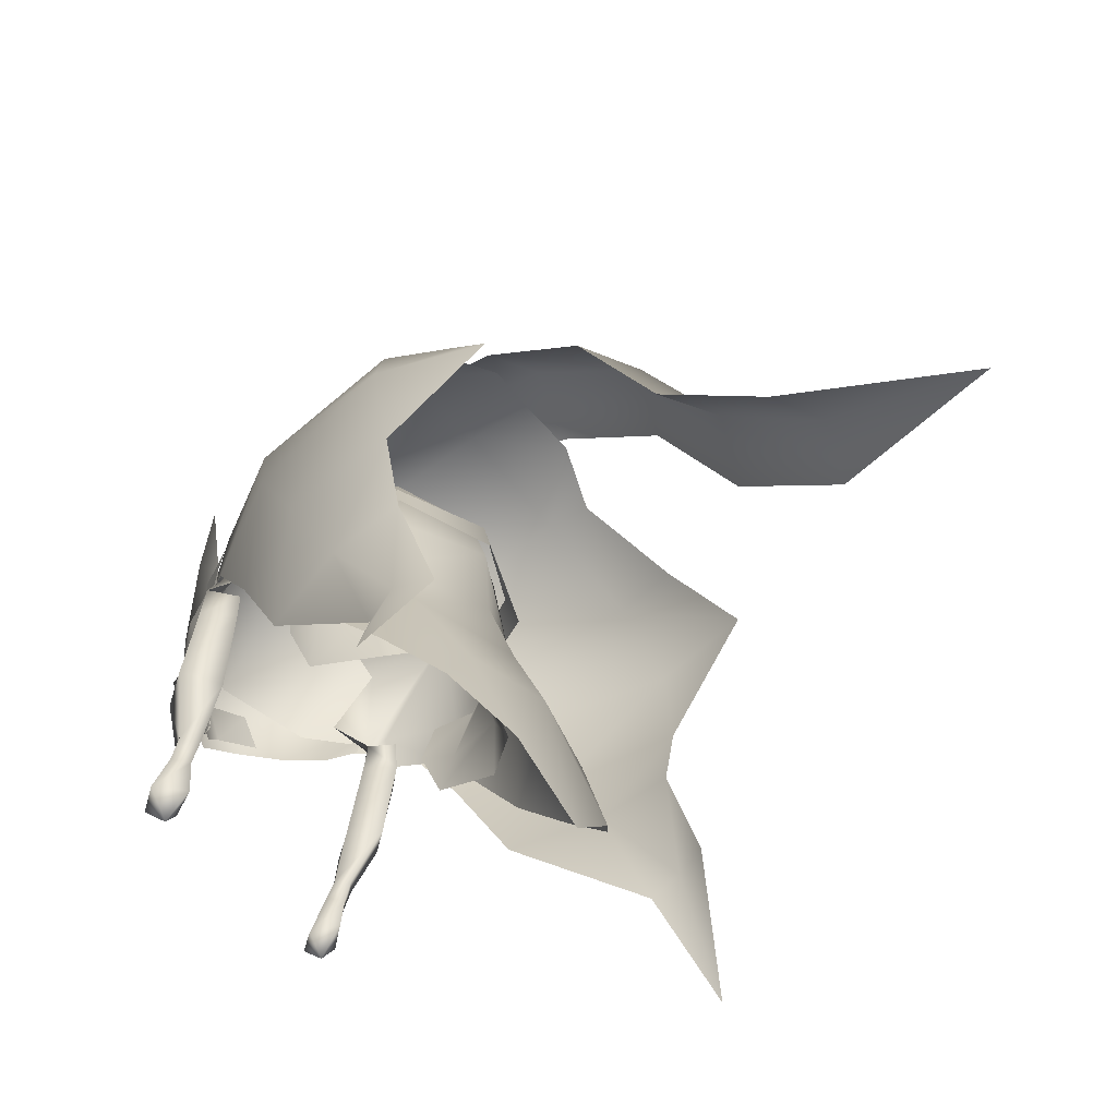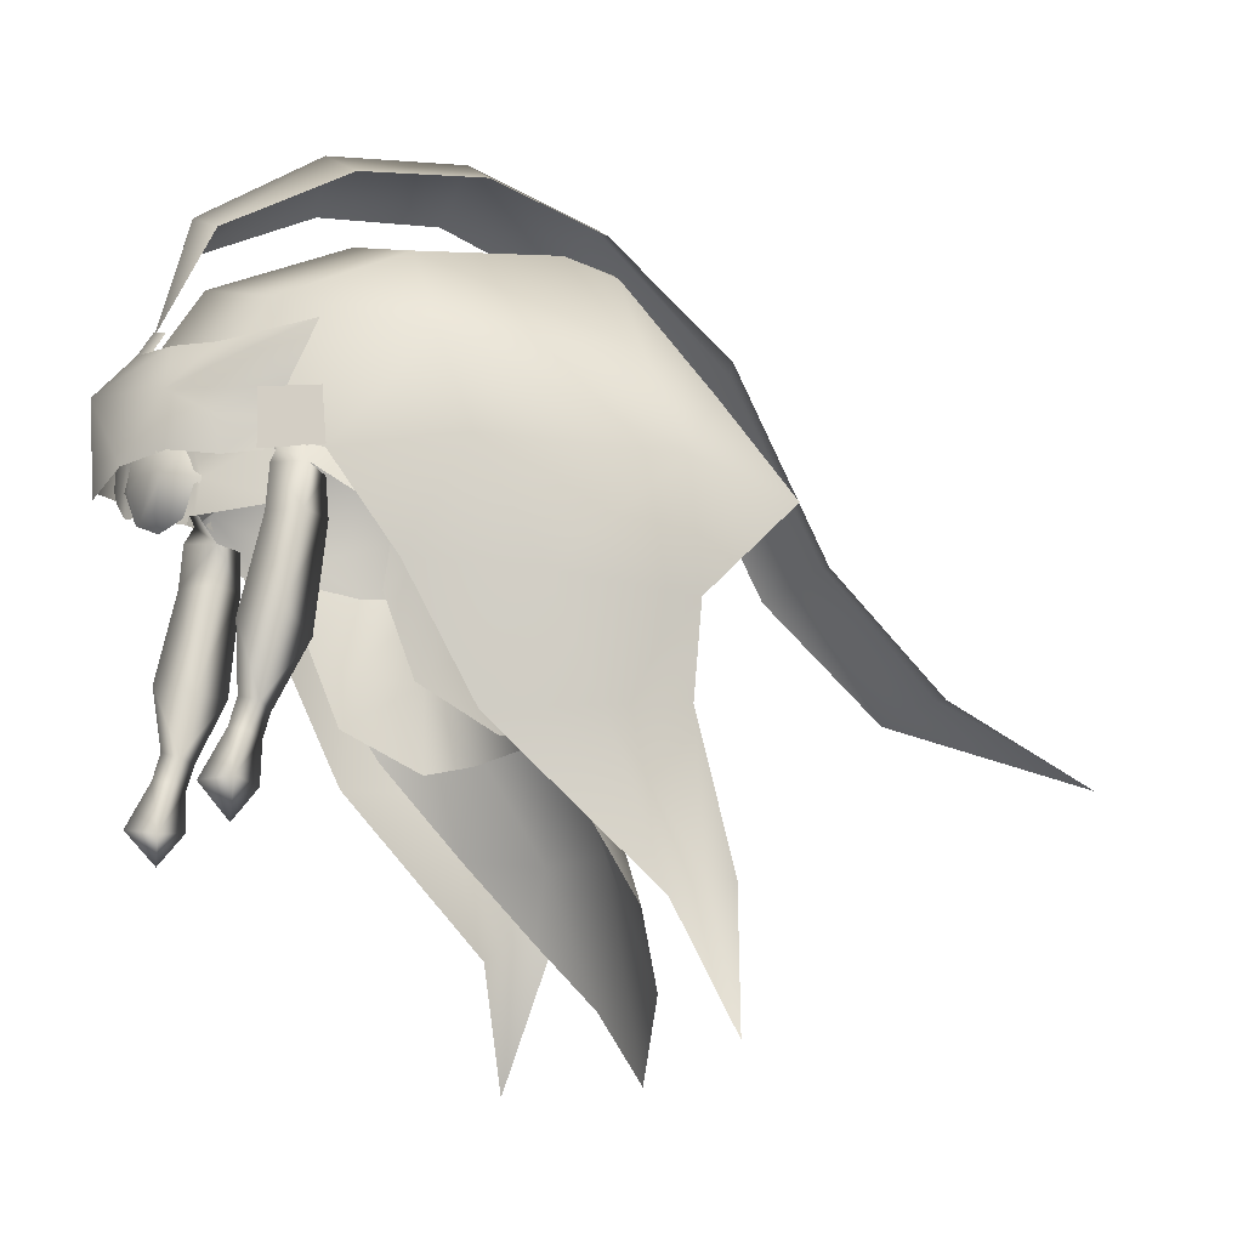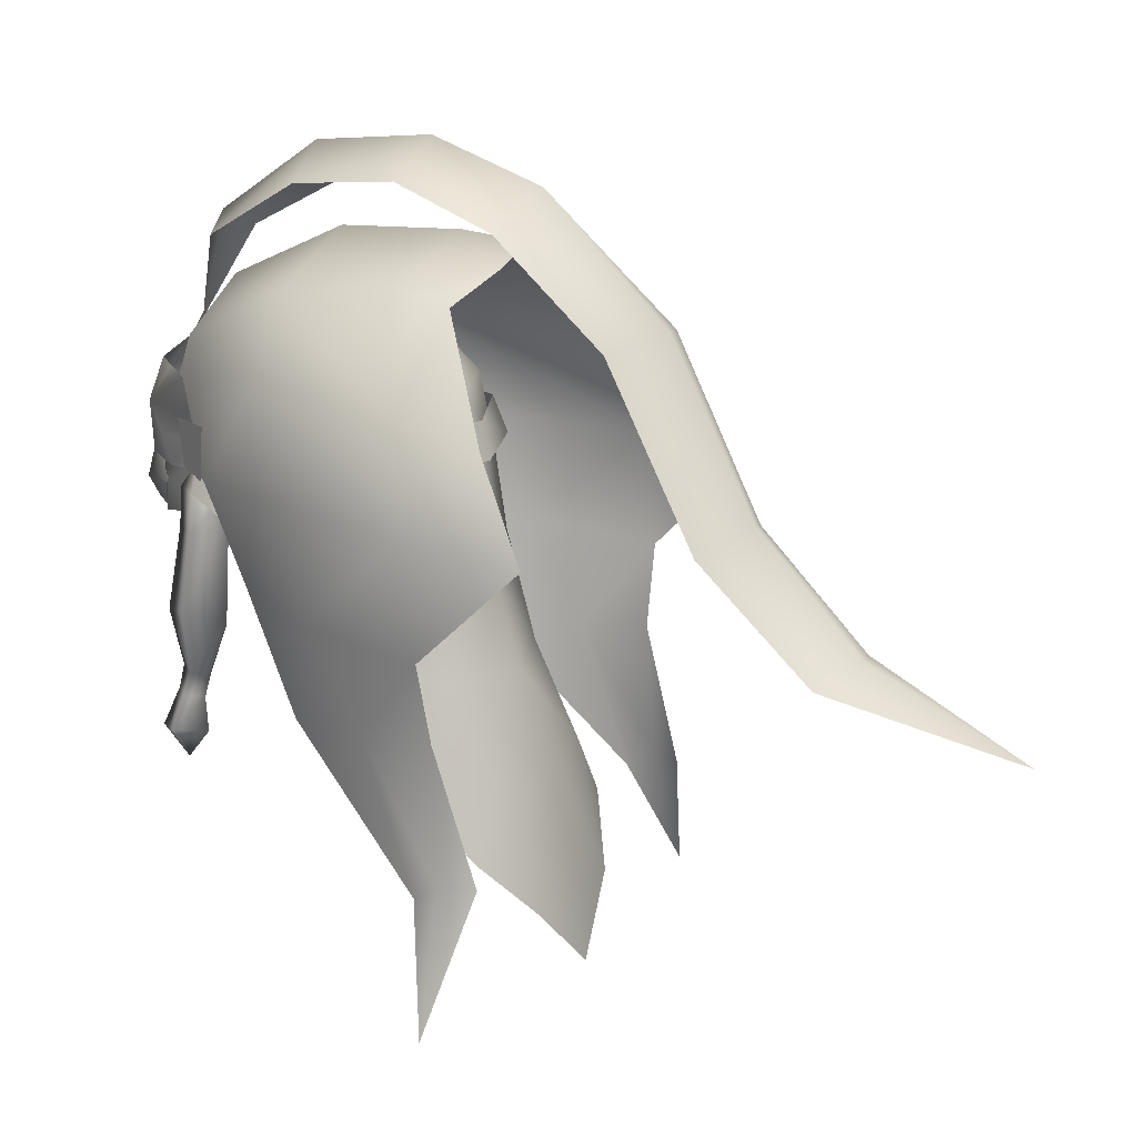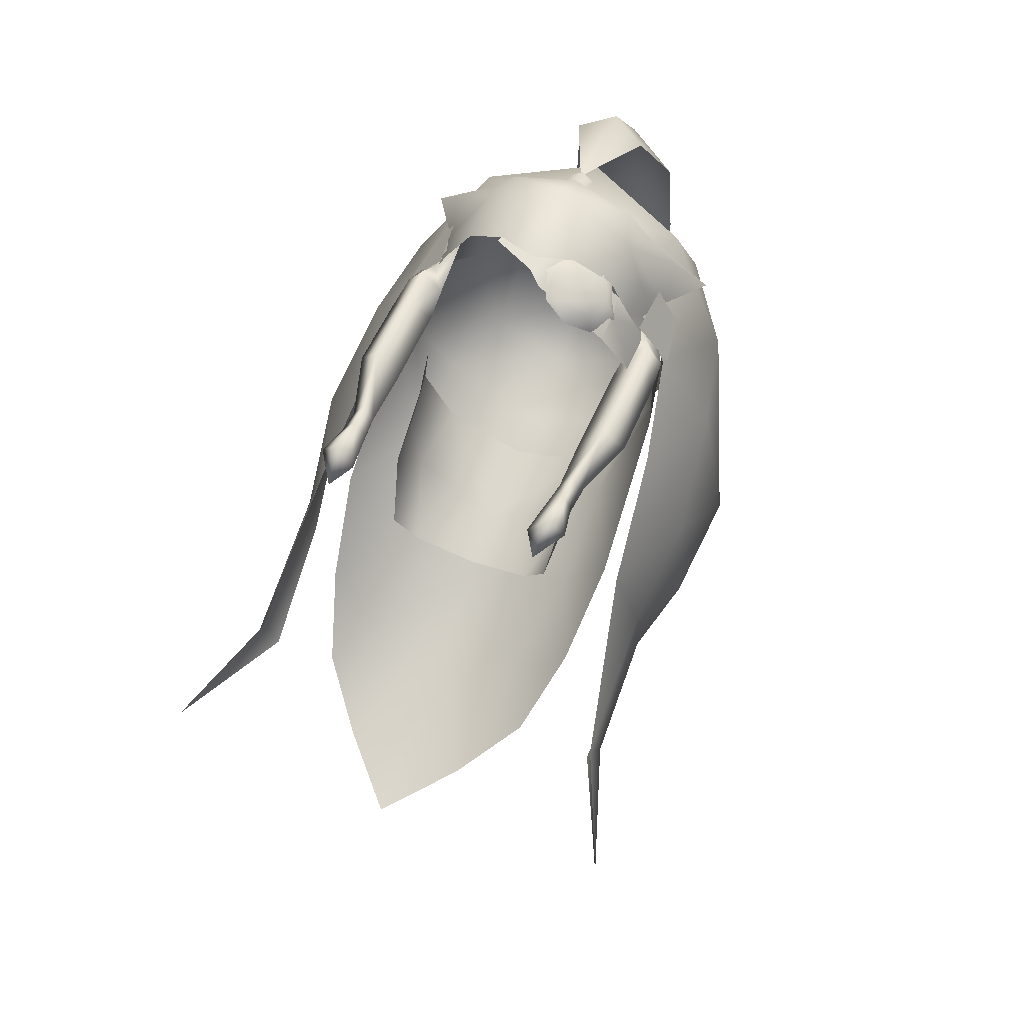
<metadata>
{"format":"obj","ext":"obj","renderer":"f3d","projection":"perspective","resolution":1024,"background":"white","views":[{"elev":-53.8,"azim":127.5,"up":"+Y"},{"elev":-14.4,"azim":66.8,"up":"+Y"},{"elev":16.6,"azim":120.1,"up":"+Y"},{"elev":62.2,"azim":21.8,"up":"+Z"}]}
</metadata>
<code>
g mesh00
v -6.155 42.1 -9.334
v -6.656 44.55 -4.256
v -6.106 47.51 -9.254
v -7.103 48.02 -4.975
v -5.671 52.58 -9.526
v -7.975 52.88 -5.727
v 0 52.4 -11.57
v 0 46.99 -12.54
v -5.671 52.58 -9.526
v -6.106 47.51 -9.254
v 7.293 56.68 -9.276
v 9.718 55.3 -2.825
v 7.368 50.59 -9.824
v 5.671 52.58 -9.526
v 7.103 48.02 -4.975
v 6.106 47.51 -9.254
v 6.656 44.55 -4.256
v 6.155 42.1 -9.334
v 4.458 42.5 -11.83
v 0 42.85 -13.33
v 0 46.99 -12.54
v -4.458 42.5 -11.83
v -6.155 42.1 -9.334
v 0 52.4 -11.57
v 5.671 52.58 -9.526
v 0 46.99 -12.54
v 6.106 47.51 -9.254
v 4.458 42.5 -11.83
v 6.155 42.1 -9.334
v -7.292 56.68 -9.276
v -7.368 50.59 -10.23
v -9.692 55.3 -2.825
v 9.718 55.3 -2.825
v 10.23 52.82 -1.372
v 7.368 50.59 -9.824
v 10.47 43.5 -8.026
v 7.182 43.98 -13.41
v 9.652 37.79 -12.97
v 5.648 37.02 -16.88
v 7.965 32.79 -17.12
v 4.384 28.56 -19.67
v -7.292 56.68 -9.276
v 0 56.61 -13.08
v -7.368 50.59 -10.23
v 0 50.24 -13.56
v -6.294 43.44 -13.07
v -0.03319 43.62 -15.71
v -5.655 37.02 -16.88
v -0.001581 37.01 -18.34
v -4.394 28.56 -19.67
v -0.001581 23.83 -20.68
v -4.394 28.56 -19.67
v -7.837 32.79 -17.12
v -5.655 37.02 -16.88
v -9.445 37.79 -12.97
v -6.294 43.44 -13.07
v -10.33 43.5 -8.026
v -7.368 50.59 -10.23
v -10.18 52.82 -1.372
v -9.692 55.3 -2.825
v 0 56.61 -13.08
v 7.368 50.59 -9.824
v 0 50.24 -13.56
v 7.182 43.98 -13.41
v -0.03319 43.62 -15.71
v 5.648 37.02 -16.88
v -0.001581 37.01 -18.34
f 1 2 3
f 3 2 4
f 3 4 5
f 5 4 6
f 7 8 9
f 9 8 10
f 11 12 13
f 14 15 16
f 16 15 17
f 16 17 18
f 19 20 21
f 21 20 22
f 21 22 10
f 10 22 23
f 24 25 26
f 26 25 27
f 26 27 28
f 28 27 29
f 30 31 32
f 33 34 35
f 35 34 36
f 35 36 37
f 37 36 38
f 37 38 39
f 39 38 40
f 39 40 41
f 42 43 44
f 44 43 45
f 44 45 46
f 46 45 47
f 46 47 48
f 48 47 49
f 48 49 50
f 50 49 51
f 52 53 54
f 54 53 55
f 54 55 56
f 56 55 57
f 56 57 58
f 58 57 59
f 58 59 60
f 61 62 63
f 63 62 64
f 63 64 65
f 65 64 66
f 65 66 67
f 67 66 41
f 67 41 51
v 7.103 48.02 -4.975
v 5.671 52.58 -9.526
v 7.975 52.88 -5.727
v 7.368 50.59 -9.824
v 0 56.61 -13.08
v 7.293 56.68 -9.276
v -7.749 53.24 -2.55
v -7.975 52.88 -5.727
v -6.837 49.42 -2.257
v -7.103 48.02 -4.975
v -6.656 44.55 -4.256
v 6.656 44.55 -4.256
v 7.103 48.02 -4.975
v 6.837 49.42 -2.257
v 7.975 52.88 -5.727
v 7.749 53.24 -2.55
f 68 69 70
f 71 72 73
f 74 75 76
f 76 75 77
f 76 77 78
f 79 80 81
f 81 80 82
f 81 82 83
v 7.77 37.9 8.006
v 9.026 38.08 6.343
v 7.836 40.86 6.457
v 10.12 47.1 4.287
v 10.12 52.57 3.302
v 8.809 52.54 5.088
v 7.016 46.08 4.402
v 7.073 52.62 3.34
v 8.433 52.6 1.426
v 7.385 37.87 4.493
v 7.564 35.84 6.087
v 6.49 37.57 6.339
v 6.89 40.65 5.513
v 7.631 40.37 4.491
v -7.564 35.84 6.087
v -9.026 38.08 6.343
v -7.385 37.87 4.493
v -7.631 40.37 4.491
v -6.89 40.65 5.513
v -6.49 37.57 6.339
v -7.836 40.86 6.457
v -7.77 37.9 8.006
v 8.55 40.62 5.498
v 10.12 52.57 3.302
v 10.12 47.1 4.287
v 8.433 52.6 1.426
v 8.154 46.06 2.057
v 7.016 46.08 4.402
v 7.087 42.21 5.067
v 8.644 46.61 6.434
v 7.873 42.57 5.991
v 8.592 42.26 4.942
v 7.073 52.62 3.34
v 8.809 52.54 5.088
v 10.12 47.1 4.287
v 7.583 41.9 4.061
v -8.55 40.62 5.498
v -8.592 42.26 4.942
v -7.873 42.57 5.991
v -8.644 46.61 6.434
v -7.087 42.21 5.067
v -7.016 46.08 4.402
v -8.154 46.06 2.057
v -8.433 52.6 1.426
v -10.12 47.1 4.287
v -10.12 52.57 3.302
v -8.809 52.54 5.088
v -7.087 42.21 5.067
v -7.583 41.9 4.061
v -8.154 46.06 2.057
v -8.592 42.26 4.942
v -10.12 47.1 4.287
v -8.644 46.61 6.434
v -7.016 46.08 4.402
v -7.073 52.62 3.34
v -8.433 52.6 1.426
f 84 85 86
f 87 88 89
f 90 91 92
f 93 85 94
f 84 86 95
f 95 86 96
f 95 96 97
f 98 99 100
f 101 102 103
f 103 102 104
f 103 104 105
f 85 84 94
f 94 84 95
f 94 95 93
f 93 95 97
f 93 97 85
f 85 97 106
f 85 106 86
f 107 108 109
f 109 108 110
f 109 110 111
f 111 110 112
f 111 112 113
f 113 112 114
f 113 114 115
f 116 111 117
f 117 111 113
f 117 113 118
f 118 113 115
f 118 115 110
f 110 115 119
f 110 119 112
f 104 120 99
f 99 120 101
f 99 101 100
f 100 101 103
f 100 103 98
f 98 103 105
f 98 105 99
f 99 105 104
f 121 122 123
f 123 122 124
f 123 124 125
f 125 124 126
f 125 126 127
f 127 126 128
f 127 128 129
f 129 128 130
f 131 132 133
f 133 132 134
f 133 134 135
f 135 134 136
f 135 136 130
f 130 136 137
f 130 137 138
f 138 137 139
v 5.354 61.94 -9.408
v 4.834 65.94 -5.047
v 7.739 63.19 -2.976
v -7.747 63.19 -2.976
v -7.292 56.68 -9.276
v -9.692 55.3 -2.825
v 8.935 57.32 3.225
v 8.316 56.3 4.392
v 0 64.95 -8.236
v -8.316 56.3 4.392
v -8.935 57.32 3.225
v 4.617 65.62 4.007
v 0 67.07 -2.161
v 0 66.38 4.468
v -4.617 65.62 4.007
v 7.293 56.68 -9.276
v 0 56.61 -13.08
v 0 61.66 -11.55
v -5.354 61.94 -9.408
v 7.294 55.13 3.279
v 8.783 55.31 4.884
v 9.971 55.26 3.147
v -10.18 52.82 -1.372
v -9.971 55.26 3.147
v -8.783 55.31 4.884
v -7.294 55.13 3.279
v -6.808 59.06 6.423
v -7.162 62.87 3.395
v -4.834 65.94 -5.047
v 10.23 52.82 -1.372
v 9.718 55.3 -2.825
v 0 64.95 -8.236
v 7.153 62.87 3.395
v 6.806 59.06 6.423
f 140 141 142
f 143 144 145
f 146 142 147
f 141 140 148
f 149 143 150
f 150 143 145
f 151 152 153
f 153 152 154
f 155 156 157
f 157 156 144
f 157 144 158
f 159 160 147
f 147 160 161
f 147 161 146
f 145 162 150
f 150 162 163
f 150 163 149
f 149 163 164
f 149 164 165
f 165 166 149
f 149 166 167
f 149 167 143
f 143 167 154
f 143 154 168
f 168 154 152
f 161 169 146
f 146 169 170
f 146 170 142
f 142 170 155
f 142 155 140
f 140 155 157
f 140 157 171
f 171 157 158
f 144 143 158
f 158 143 168
f 158 168 148
f 148 168 152
f 148 152 141
f 141 152 151
f 141 151 142
f 142 151 172
f 142 172 147
f 147 172 173
f 147 173 159
v 0 77.29 -0.4413
v -3.837 74.97 -1.179
v -2.51 70.83 6.542
v -2.51 70.83 6.542
v 0 72.14 7.322
v 0 77.29 -0.4413
v 4.105 47.16 -38.72
v 0 48.16 -40.17
v 0 55.72 -32.66
v 0 72.14 7.322
v 2.51 70.83 6.542
v 0 77.29 -0.4413
v 3.837 74.97 -1.179
v 0 78.18 -9.334
v 4.194 75.72 -9.142
v 0 75.47 -17.52
v 4.55 73.12 -16.52
v 0 67.21 -26.57
v 4.665 66.37 -24.55
v 4.542 54.41 -30.81
v 4.105 47.16 -38.72
v 0 43.31 -51.45
v 0 48.16 -40.17
v -4.105 47.16 -38.72
v 0 55.72 -32.66
v -4.542 54.41 -30.81
v -4.665 66.37 -24.55
v -3.837 74.97 -1.179
v 0 77.29 -0.4413
v -4.194 75.72 -9.142
v 0 78.18 -9.334
v -4.55 73.12 -16.52
v 0 75.47 -17.52
v 0 67.21 -26.57
v 0 55.72 -32.66
v 4.105 47.16 -38.72
f 174 175 176
f 177 178 179
f 180 181 182
f 183 184 185
f 185 184 186
f 185 186 187
f 187 186 188
f 187 188 189
f 189 188 190
f 189 190 191
f 191 190 192
f 191 192 193
f 194 195 196
f 196 195 197
f 196 197 198
f 198 197 199
f 198 199 200
f 201 202 203
f 203 202 204
f 203 204 205
f 205 204 206
f 205 206 200
f 200 206 207
f 200 207 208
f 208 207 193
f 208 193 209
v -2.51 70.83 6.542
v 0 64.52 9.373
v 0 72.14 7.322
v 2.51 70.83 6.542
f 210 211 212
f 212 211 213
v 11.88 42.04 -6.068
v 14.55 49.43 -8.863
v 11.07 50.18 -1.789
v 9.874 56.16 2.15
v 13.65 56.79 -4.86
v 14.55 49.43 -8.863
v 15.89 56.35 -16.54
v 13.95 55.05 -24.16
v 15.89 56.35 -16.54
v 15.26 48.62 -17.54
v 14.55 49.43 -8.863
v 13.71 42.53 -12.39
v 11.88 42.04 -6.068
v 13.8 32.47 -16.13
f 214 215 216
f 217 216 218
f 218 216 219
f 218 219 220
f 221 222 223
f 223 222 224
f 223 224 225
f 225 224 226
f 225 226 227
v 13.95 55.05 -24.16
v 11.82 61.37 -20.1
v 15.89 56.35 -16.54
v 9.874 56.16 2.15
v 13.65 56.79 -4.86
v 12.38 62.69 -3.268
v 13.44 62.93 -14.88
v 8.12 69.04 -15.73
f 228 229 230
f 231 232 233
f 233 232 230
f 233 230 234
f 234 230 229
f 234 229 235
v -13.95 55.05 -24.16
v -15.12 48.62 -17.54
v -15.89 56.35 -16.54
v -9.874 56.16 2.15
v -13.65 56.79 -4.86
v -11.07 50.18 -1.789
v -14.55 49.43 -8.002
v -11.88 42.04 -6.068
v -13.71 42.53 -12.39
v -13.8 32.47 -16.13
v -14.19 33.77 -18.07
v -17.26 24.64 -18.66
v -13.65 56.79 -4.86
v -14.55 49.43 -8.002
v -15.12 48.62 -17.54
v -13.71 42.53 -12.39
v -13.83 42.99 -17.65
v -13.21 33.71 -20.46
f 236 237 238
f 239 240 241
f 241 240 242
f 241 242 243
f 243 242 244
f 243 244 245
f 245 244 246
f 245 246 247
f 248 238 249
f 249 238 250
f 249 250 251
f 251 250 252
f 251 252 246
f 246 252 253
f 246 253 247
v -11.82 61.37 -20.1
v -13.36 62.93 -14.88
v -8.12 69.04 -15.73
v -11.82 61.37 -20.1
v -13.95 55.05 -24.16
v -13.36 62.93 -14.88
v -15.89 56.35 -16.54
v -12.27 62.69 -3.268
v -13.65 56.79 -4.86
v -9.874 56.16 2.15
f 254 255 256
f 257 258 259
f 259 258 260
f 259 260 261
f 261 260 262
f 261 262 263
v -9.874 56.16 2.15
v -7.477 65.2 4.695
v -12.27 62.69 -3.268
v -8.375 68.75 -3.109
v -13.36 62.93 -14.88
v -8.266 69.87 -12.2
v -8.12 69.04 -15.73
v 8.12 69.04 -15.73
v 8.266 69.87 -12.2
v 13.44 62.93 -14.88
v 8.375 68.75 -3.109
v 12.38 62.69 -3.268
v 7.477 65.2 4.695
v 9.874 56.16 2.15
f 264 265 266
f 266 265 267
f 266 267 268
f 268 267 269
f 268 269 270
f 271 272 273
f 273 272 274
f 273 274 275
f 275 274 276
f 275 276 277
v -6.89 40.65 5.513
v -7.087 42.21 5.067
v -7.873 42.57 5.991
v 8.55 40.62 5.498
v 8.592 42.26 4.942
v 7.836 40.86 6.457
v 7.873 42.57 5.991
v 7.087 42.21 5.067
v 8.592 42.26 4.942
v 7.583 41.9 4.061
v 7.631 40.37 4.491
v 6.89 40.65 5.513
v -7.583 41.9 4.061
v -7.631 40.37 4.491
v -8.592 42.26 4.942
v -8.55 40.62 5.498
v -7.836 40.86 6.457
f 278 279 280
f 281 282 283
f 283 282 284
f 283 284 285
f 286 281 287
f 287 281 288
f 287 288 285
f 285 288 289
f 285 289 283
f 279 278 290
f 290 278 291
f 290 291 292
f 292 291 293
f 292 293 280
f 280 293 294
f 280 294 278
v 13.71 42.53 -12.39
v 13.83 42.99 -17.65
v 15.26 48.62 -17.54
v 17.26 24.64 -18.66
v 13.21 33.71 -20.46
v 14.19 33.77 -18.07
v 13.83 42.99 -17.65
v 14.19 33.77 -18.07
v 13.8 32.47 -16.13
v 17.26 24.64 -18.66
f 295 296 297
f 298 299 300
f 300 299 301
f 296 295 302
f 302 295 303
f 302 303 304
v 7.073 52.62 3.34
v 7.294 55.13 3.279
v 8.285 55.06 1.589
v 10.12 52.57 3.302
v 9.971 55.26 3.147
v 8.783 55.31 4.884
v -5.386 59.82 9.951
v -2.724 55.94 11.6
v 0 60.57 12.75
v -0.01422 54.53 10.96
v -1.897 58.58 10.63
v -3.236 56.29 10.44
v -5.657 58.3 8.445
v -7.477 65.2 4.695
v -9.874 56.16 2.15
v -8.083 59.7 5.484
v -9.644 59.76 2.345
v -7.789 56.29 5.358
v -10.15 56.26 2.208
v -8.08 58.05 4.512
v -7.102 58.26 7.688
v -8.491 59.74 4.039
v -8.692 61.79 5.909
v 7.789 56.29 5.358
v 10.15 56.26 2.208
v 8.083 59.7 5.484
v 9.644 59.76 2.345
v 10.69 63.18 2.902
v 8.692 61.79 5.909
v 8.491 59.74 4.039
v 6.21 62.62 7.321
v 4.425 62.67 9.391
v 5.386 59.82 9.951
v 6.162 52.63 8.218
v 8.224 53.47 3.651
v 6.25 54.76 7.944
v 8.224 57.38 3.816
v 5.983 56.36 8.331
v 4.572 52.97 10.02
v 5.69 54.67 10.07
v 2.54 53.08 10.28
v 4.775 56.49 10.16
v 1.625 54.9 10.82
v 2.743 56.6 10.87
v -9.971 55.26 3.147
v -8.285 55.06 1.589
v -8.433 52.6 1.426
v -7.294 55.13 3.279
v -7.073 52.62 3.34
v -8.809 52.54 5.088
v -8.783 55.31 4.884
v -10.12 52.57 3.302
v 8.809 52.54 5.088
v 9.874 56.16 2.15
v 7.477 65.2 4.695
v 5.657 58.3 8.445
v -8.12 69.04 -15.73
v -8.266 69.87 -12.2
v -4.034 70.95 -16.96
v 8.433 52.6 1.426
v 0 71.94 -16.47
v 0 72.33 -11.46
v 4.034 70.95 -16.96
v 0.8503 64.67 8.872
v 0 64.93 9.329
v 0.8804 62.91 9.873
v -0.8503 64.67 8.872
v -0.8804 62.91 9.873
v 0 63.37 10.27
v 8.12 69.04 -15.73
v 8.266 69.87 -12.2
v 8.375 68.75 -3.109
v -5.374 56.4 9.692
v -6.953 56.01 7.132
v -7.905 56.23 4.972
v 0 63.37 10.27
v -4.425 62.67 9.391
v -6.21 62.62 7.321
v -10.69 63.18 2.902
v 6.953 56.01 7.132
v 7.102 58.26 7.688
v 5.374 56.4 9.692
v 2.724 55.94 11.6
v 0 54.7 12.37
v 8.08 58.05 4.512
v 7.905 56.23 4.972
v 1.32 56.9 10.87
v 1.034 53.51 10.79
v 5.983 56.36 8.331
v 6.162 52.63 8.218
v 6.25 54.76 7.944
v 5.928 60.24 -10.07
v 0 57.4 -13.48
v 0 59.97 -12.87
v -6.473 57.63 -10.89
v -5.927 60.24 -10.07
v -9.613 57.72 -3.984
v -9.042 60.17 -3.741
v -9.218 57.51 2.454
v -8.931 59.88 2.855
v 8.921 59.88 2.855
v 9.218 57.51 2.454
v 9.033 60.17 -3.741
v 9.613 57.72 -3.984
v 6.473 57.63 -10.89
v 0 71.85 -2.282
v 0 67.88 6.449
v 0 60.3 11.19
v -8.375 68.75 -3.109
v 6.336 54.7 7.919
v 5.177 57.27 8.481
v 2.487 57.41 10.45
v 0.9567 54.99 10.85
v 1.82 52.94 10.33
v 3.453 52.15 9.466
v 5.321 52.59 8.674
f 305 306 307
f 308 309 310
f 311 312 313
f 314 315 316
f 317 318 319
f 320 321 322
f 322 321 323
f 324 325 326
f 326 325 311
f 326 311 327
f 328 329 330
f 330 329 331
f 332 333 334
f 335 336 337
f 337 336 313
f 338 339 340
f 340 339 341
f 340 341 342
f 343 344 345
f 345 344 346
f 345 346 347
f 347 346 348
f 349 350 351
f 351 350 352
f 351 352 353
f 353 352 354
f 352 355 354
f 354 355 349
f 354 349 356
f 356 349 351
f 306 305 310
f 310 305 357
f 310 357 308
f 358 359 360
f 361 362 363
f 309 308 307
f 307 308 364
f 307 364 305
f 365 366 367
f 368 369 370
f 371 372 369
f 369 372 373
f 369 373 370
f 374 367 375
f 375 367 366
f 375 366 376
f 312 311 377
f 377 311 325
f 377 325 378
f 378 325 324
f 378 324 379
f 336 380 313
f 313 380 381
f 313 381 311
f 311 381 382
f 311 382 327
f 327 382 383
f 327 383 326
f 384 385 386
f 386 385 337
f 386 337 387
f 387 337 313
f 387 313 388
f 388 313 312
f 332 335 333
f 333 335 337
f 333 337 334
f 334 337 385
f 334 385 389
f 389 385 384
f 389 384 390
f 315 314 391
f 391 314 392
f 391 392 393
f 393 392 394
f 393 394 395
f 396 397 398
f 398 397 399
f 398 399 400
f 400 399 401
f 400 401 402
f 402 401 403
f 402 403 404
f 405 406 407
f 407 406 408
f 407 408 396
f 396 408 409
f 396 409 397
f 366 410 376
f 376 410 411
f 376 411 359
f 359 411 412
f 359 412 360
f 317 412 318
f 318 412 411
f 318 411 413
f 413 411 410
f 413 410 362
f 362 410 366
f 362 366 363
f 363 366 365
f 343 414 344
f 344 414 415
f 344 415 346
f 346 415 416
f 346 416 348
f 348 416 417
f 348 417 347
f 347 417 418
f 347 418 345
f 345 418 419
f 345 419 343
f 343 419 420
f 343 420 414

</code>
